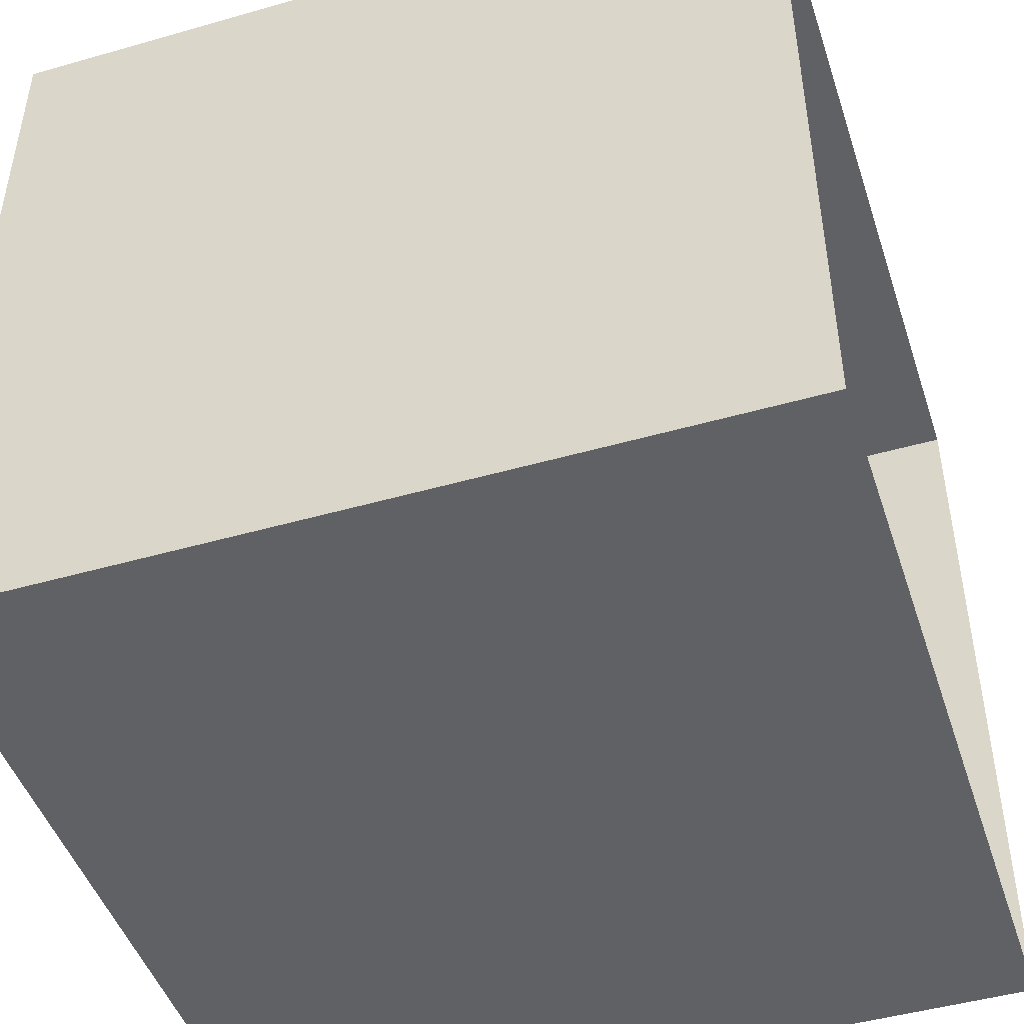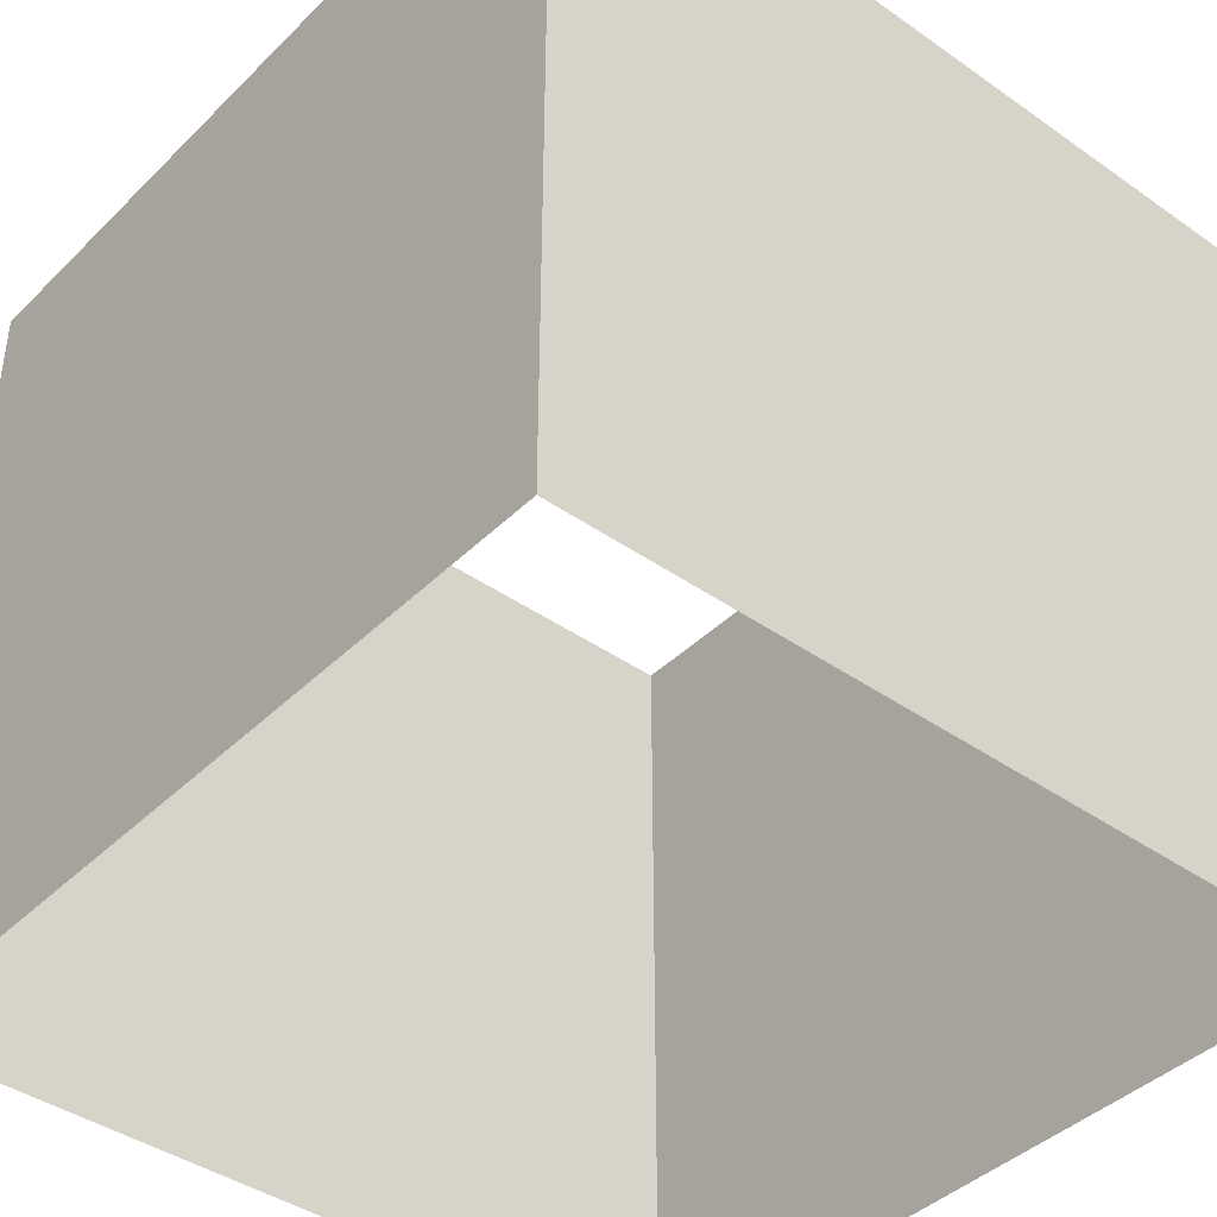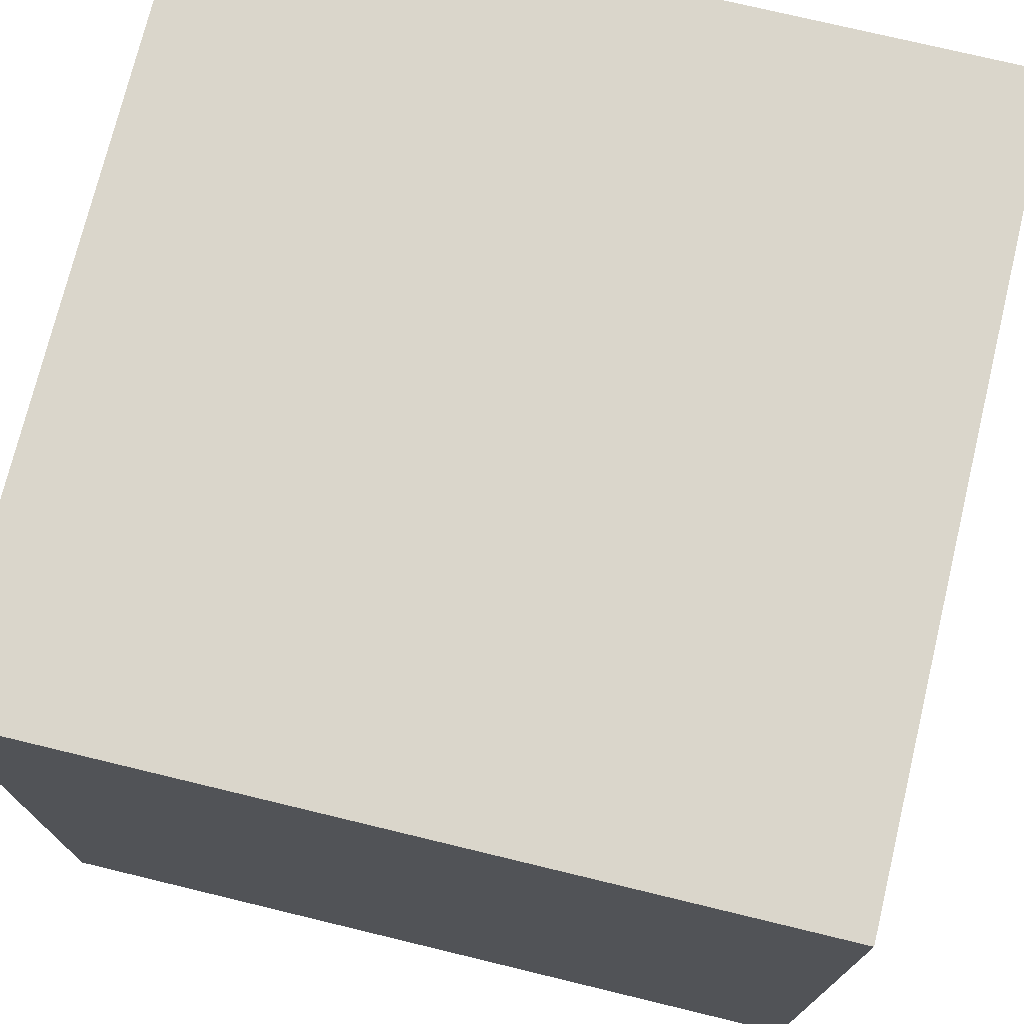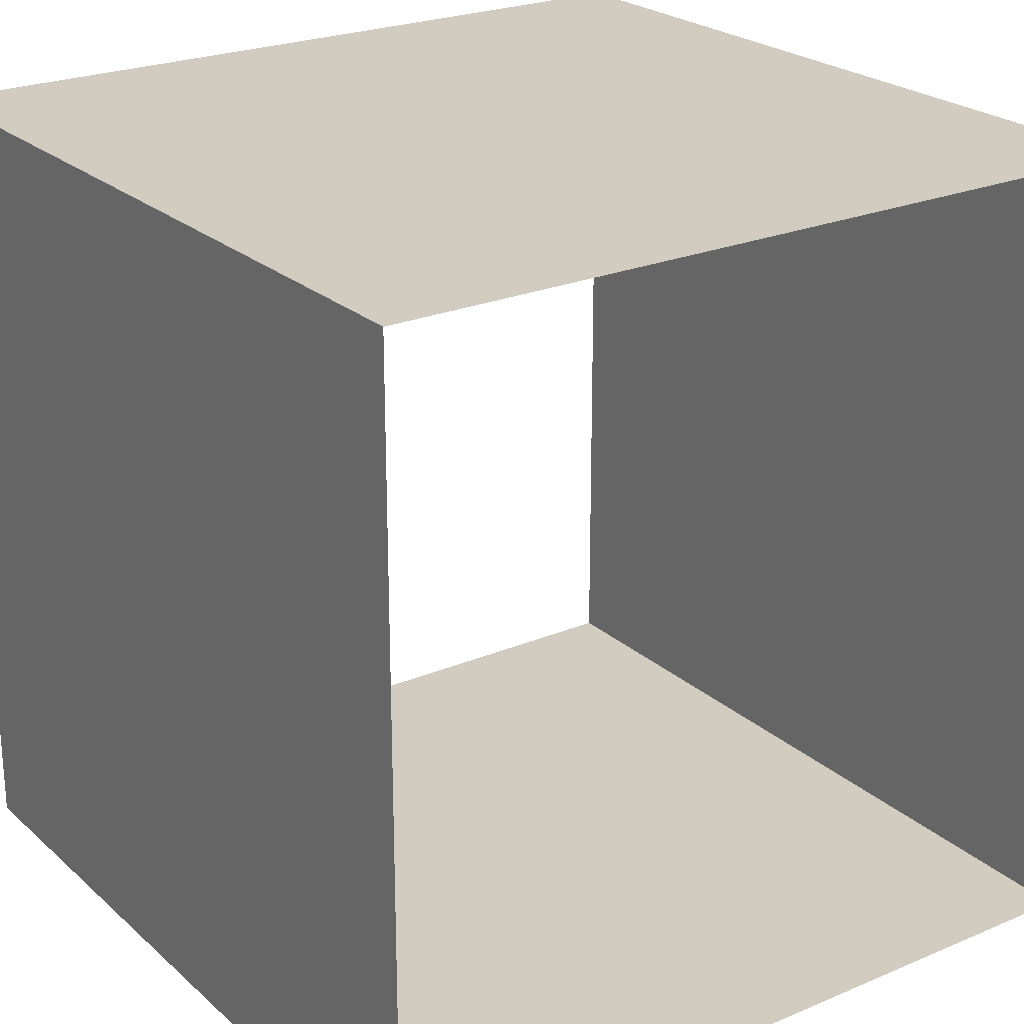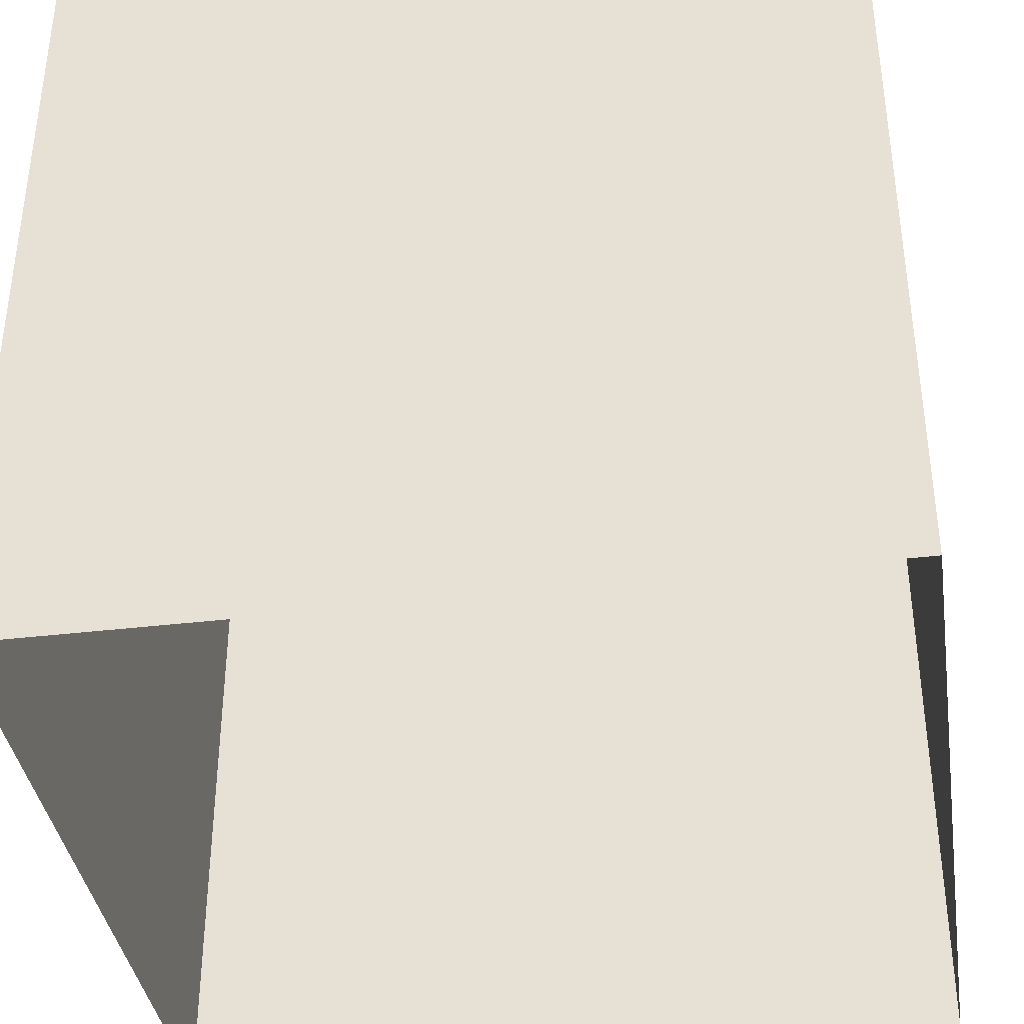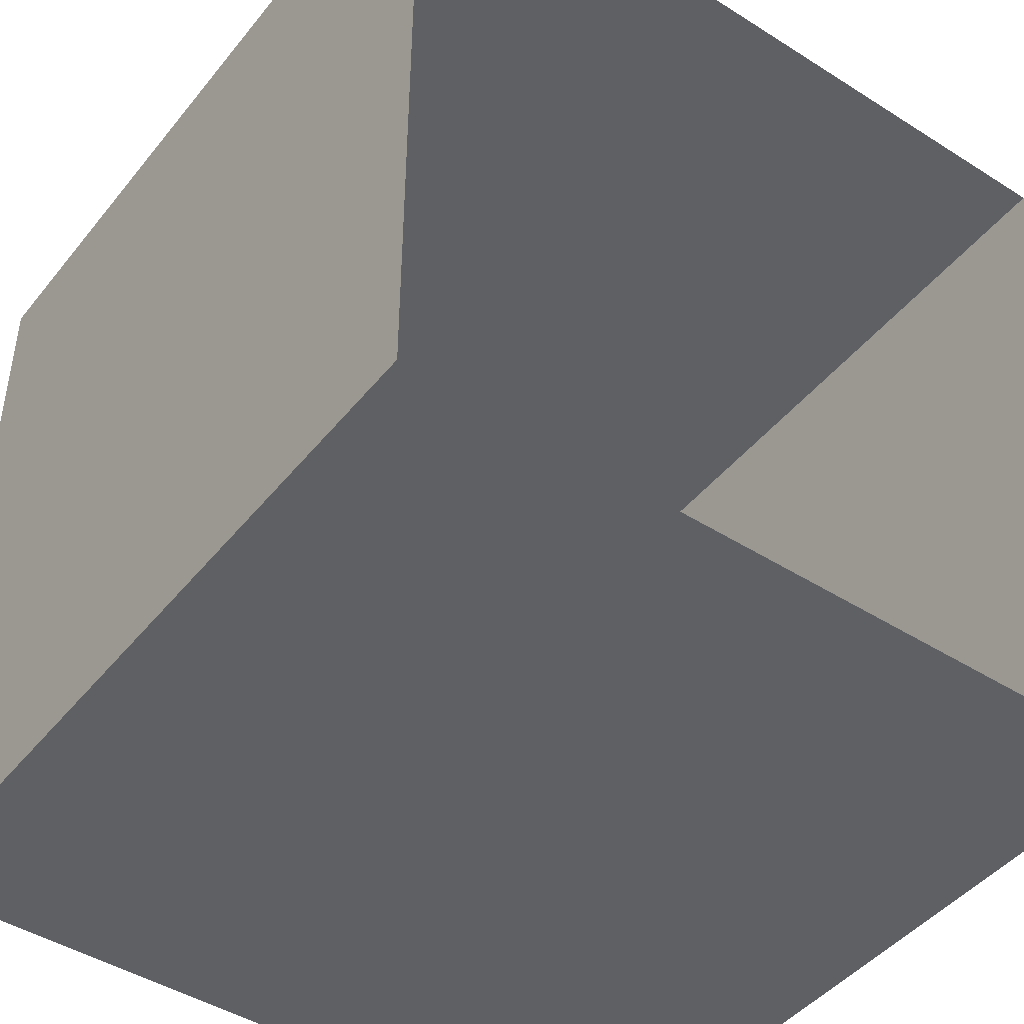
<metadata>
{"format":"obj","ext":"obj","renderer":"f3d","projection":"perspective","resolution":1024,"background":"white","views":[{"elev":-46.9,"azim":-72.0,"up":"+Y"},{"elev":-41.3,"azim":-130.4,"up":"+Z"},{"elev":74.0,"azim":-76.4,"up":"+Y"},{"elev":23.9,"azim":-35.1,"up":"+Y"},{"elev":-38.1,"azim":98.6,"up":"+Z"},{"elev":-45.2,"azim":-36.2,"up":"+Y"}]}
</metadata>
<code>
o Cube_Cube.001
v -0.5922 -0.5922 0.5922
v -0.5922 -0.5922 -0.5922
v 0.5922 -0.5922 -0.5922
v 0.5922 -0.5922 0.5922
v -0.5922 0.5922 0.5922
v -0.5922 0.5922 -0.5922
v 0.5922 0.5922 -0.5922
v 0.5922 0.5922 0.5922
f 5 6 2 1
f 7 8 4 3
f 1 2 3 4
f 8 7 6 5

</code>
